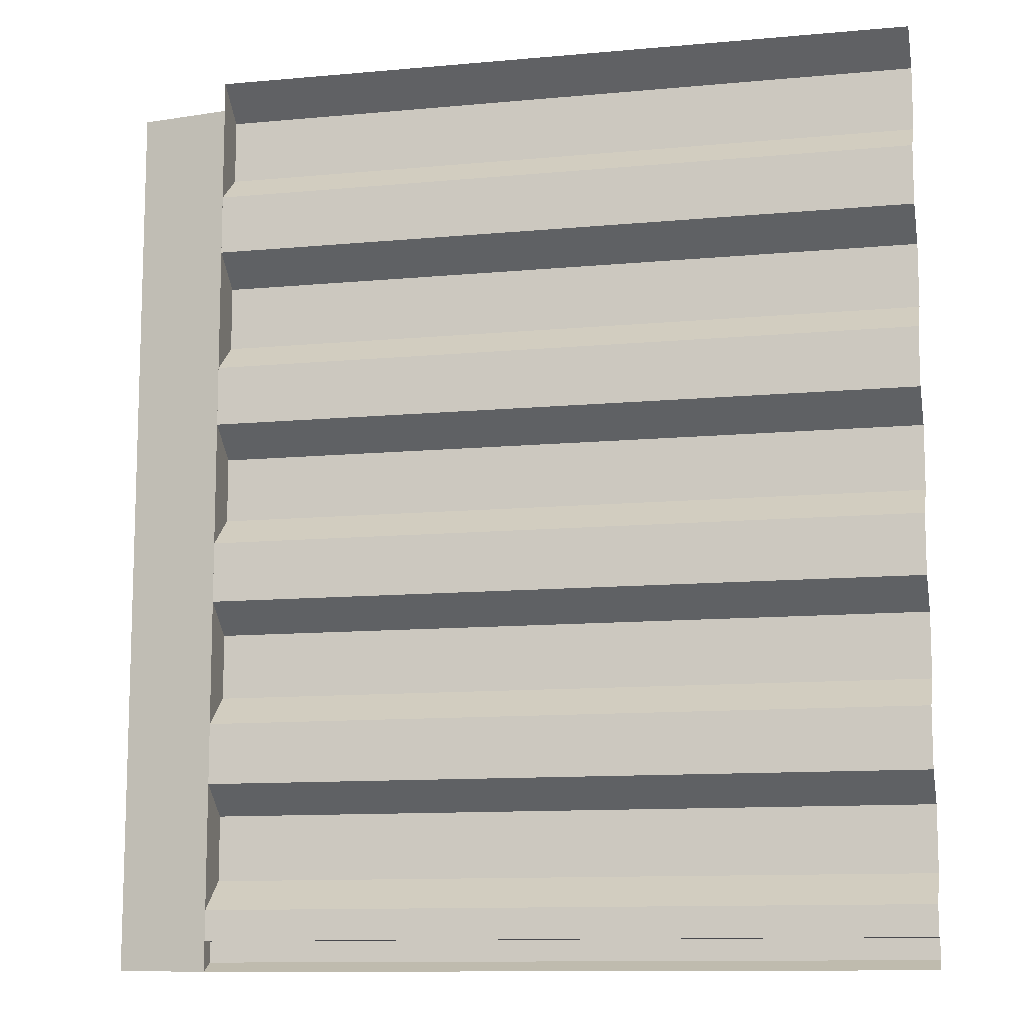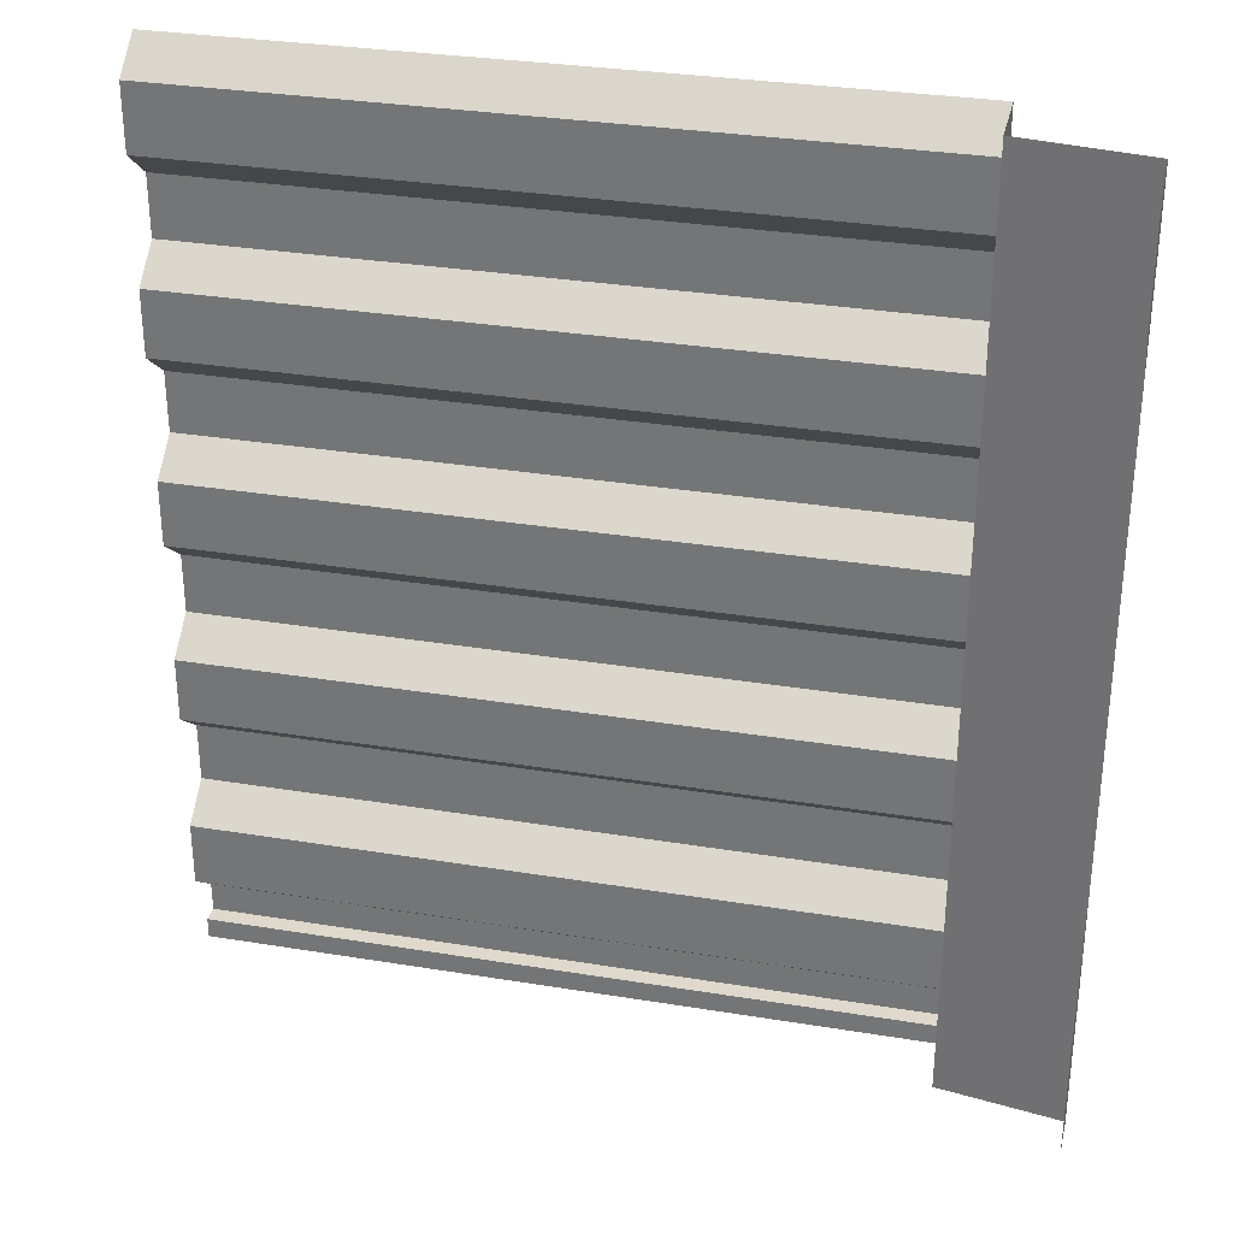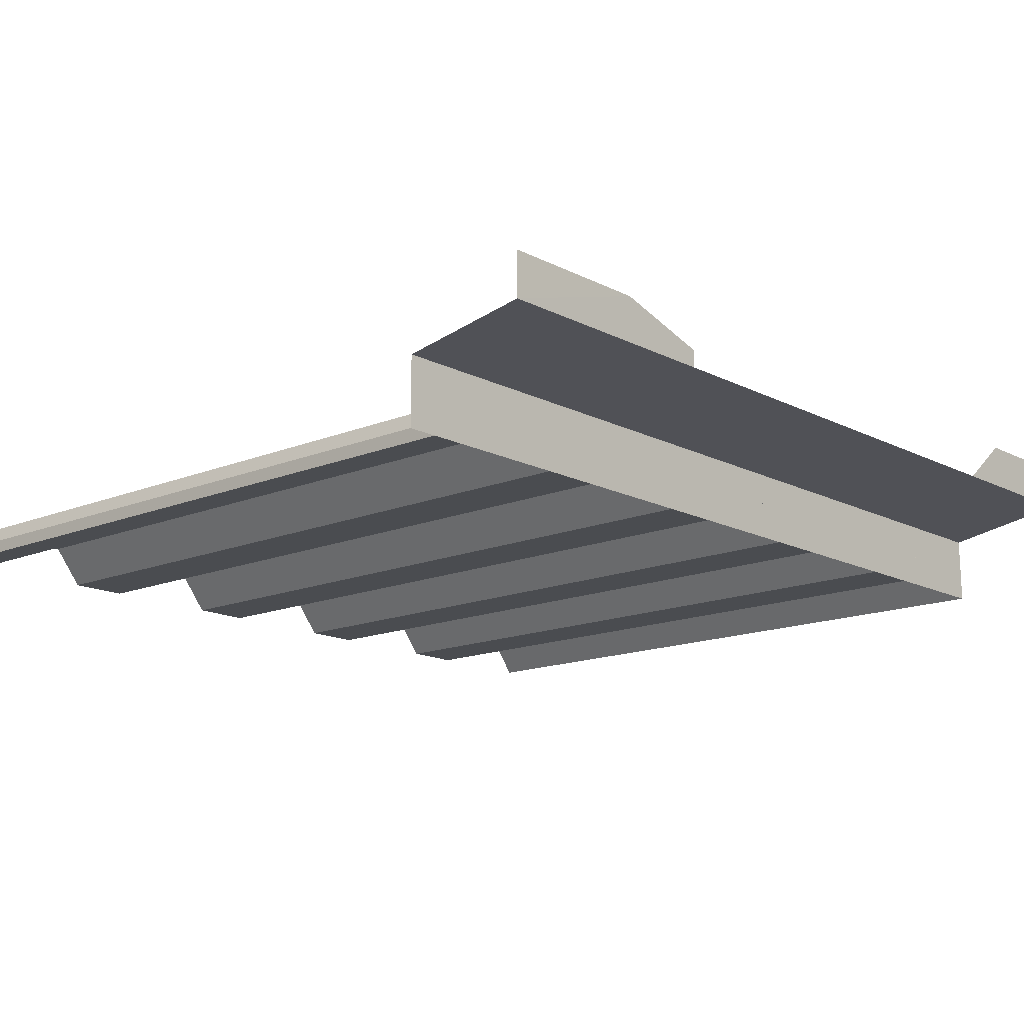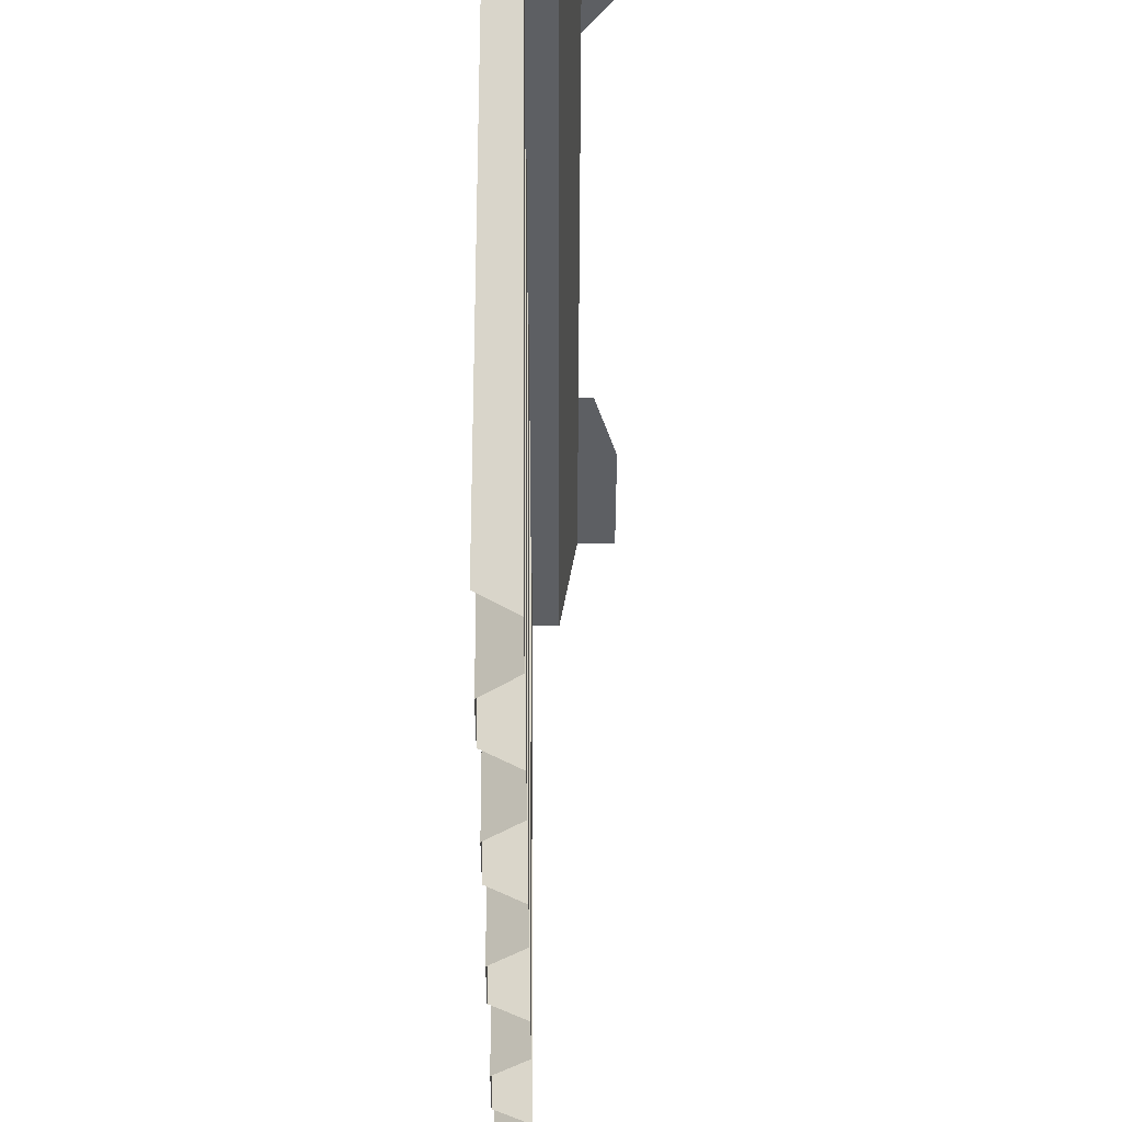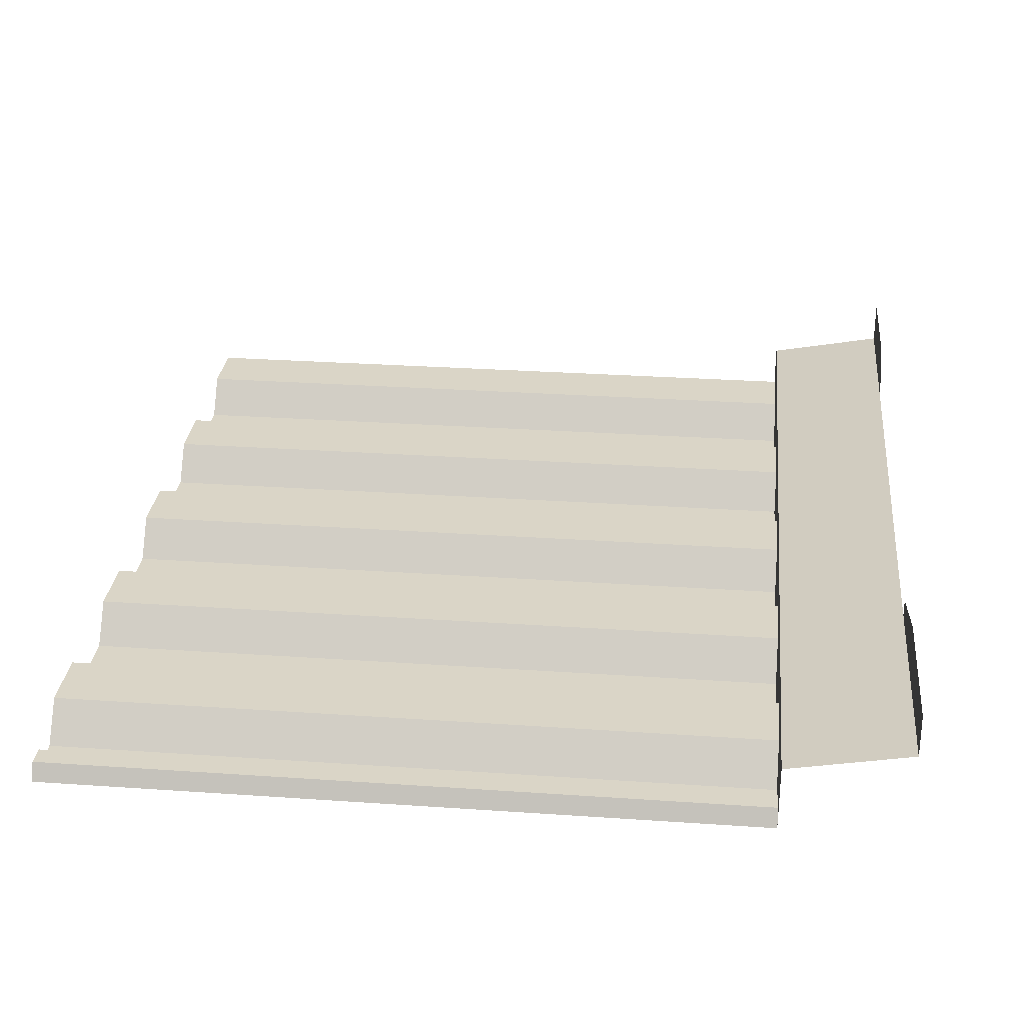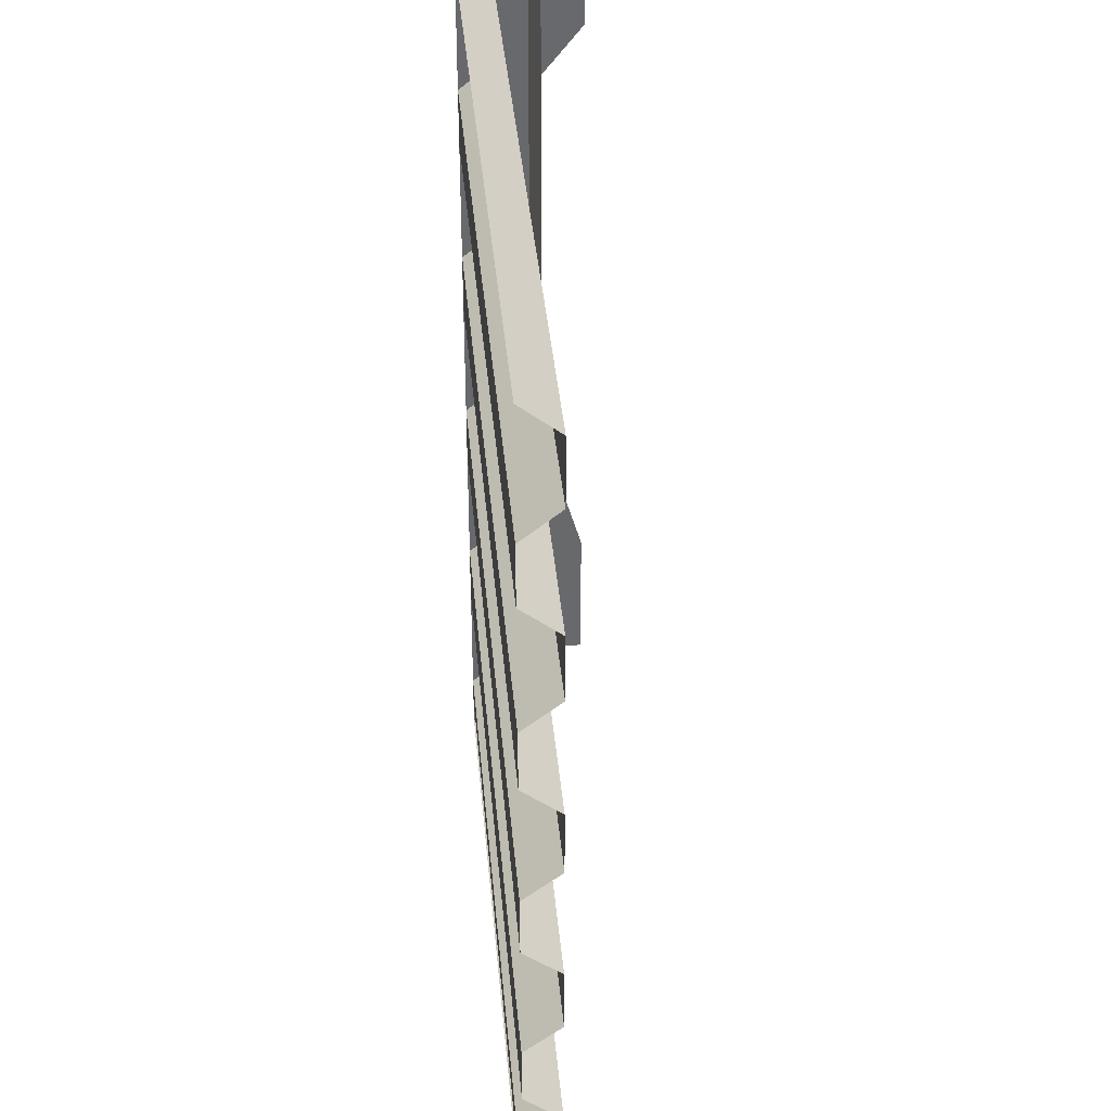
<metadata>
{"format":"obj","ext":"obj","renderer":"f3d","projection":"perspective","resolution":1024,"background":"white","views":[{"elev":-11.1,"azim":-167.4,"up":"+Y"},{"elev":31.3,"azim":13.0,"up":"+Y"},{"elev":-14.7,"azim":41.9,"up":"+Z"},{"elev":49.6,"azim":-90.5,"up":"+Y"},{"elev":29.0,"azim":5.8,"up":"+Z"},{"elev":37.7,"azim":-95.1,"up":"+Y"}]}
</metadata>
<code>
g default
v -0.002583 1.44 0.6674
v 1.551 1.437 0.6676
v -0.002583 1.505 0.7477
v 1.551 1.502 0.748
v -0.002583 1.645 0.7477
v 1.551 1.642 0.748
v -0.002583 1.309 0.6674
v 1.551 1.306 0.6676
v -0.002583 1.71 0.6674
v 1.551 1.707 0.6676
v -0.002583 0.6387 0.6674
v 1.551 0.6357 0.6676
v -0.002583 0.7034 0.7477
v 1.551 0.7004 0.748
v -0.002583 0.8439 0.7477
v 1.551 0.8409 0.748
v -0.002583 0.508 0.6674
v 1.551 0.5051 0.6676
v -0.002583 0.9087 0.6674
v 1.551 0.9057 0.6676
v -0.002583 0.238 0.6674
v 1.551 0.2351 0.6676
v -0.002583 0.3028 0.7477
v 1.551 0.2998 0.748
v -0.002583 0.4433 0.7477
v 1.551 0.4403 0.748
v -0.002584 0.1074 0.6674
v 1.551 0.1044 0.6676
v -0.002583 1.039 0.6674
v 1.551 1.036 0.6676
v -0.002583 1.104 0.7477
v 1.551 1.101 0.748
v -0.002583 1.245 0.7477
v 1.551 1.242 0.748
v -0.002583 1.841 0.6674
v 1.551 1.838 0.6676
v -0.002583 1.905 0.7477
v 1.551 1.902 0.748
v -0.002583 2.046 0.7477
v 1.551 2.043 0.748
v -0.002583 2.111 0.6674
v 1.551 2.111 0.6674
v -0.002583 0.1727 0.6674
v 1.551 0.1697 0.6676
v -0.002583 0.1724 0.704
v 1.551 0.1694 0.7042
v 1.551 0.1246 0.7042
v -0.002584 0.1276 0.704
v 1.817 0.1077 0.958
v 1.817 0.4382 0.958
v 1.817 0.6413 0.899
v 1.817 0.6413 0.8622
v 1.817 1.727 0.8622
v 1.817 1.845 0.958
v 1.817 0.1076 0.8622
v 1.817 2.111 0.8622
v 1.817 2.11 0.958
v 1.551 0.1046 0.6676
v 1.551 2.111 0.6674
v 1.551 2.108 0.8139
v 1.551 0.1046 0.8142
g mesh_BuildingA_GarageLowerRight Modular_Building_A
f 4 6 5 3
f 2 4 3 1
f 9 5 6 10
f 1 7 8 2
f 14 16 15 13
f 12 14 13 11
f 19 15 16 20
f 11 17 18 12
f 24 26 25 23
f 22 24 23 21
f 17 25 26 18
f 45 48 47 46
f 32 34 33 31
f 30 32 31 29
f 7 33 34 8
f 29 19 20 30
f 38 40 39 37
f 36 38 37 35
f 41 39 40 42
f 35 9 10 36
f 21 43 44 22
f 43 45 46 44
f 28 47 48 27
f 52 55 50
f 53 54 57 56
f 60 59 58 61
f 51 52 50
f 50 55 49
f 56 60 53
f 53 60 61 52
f 52 61 55

</code>
